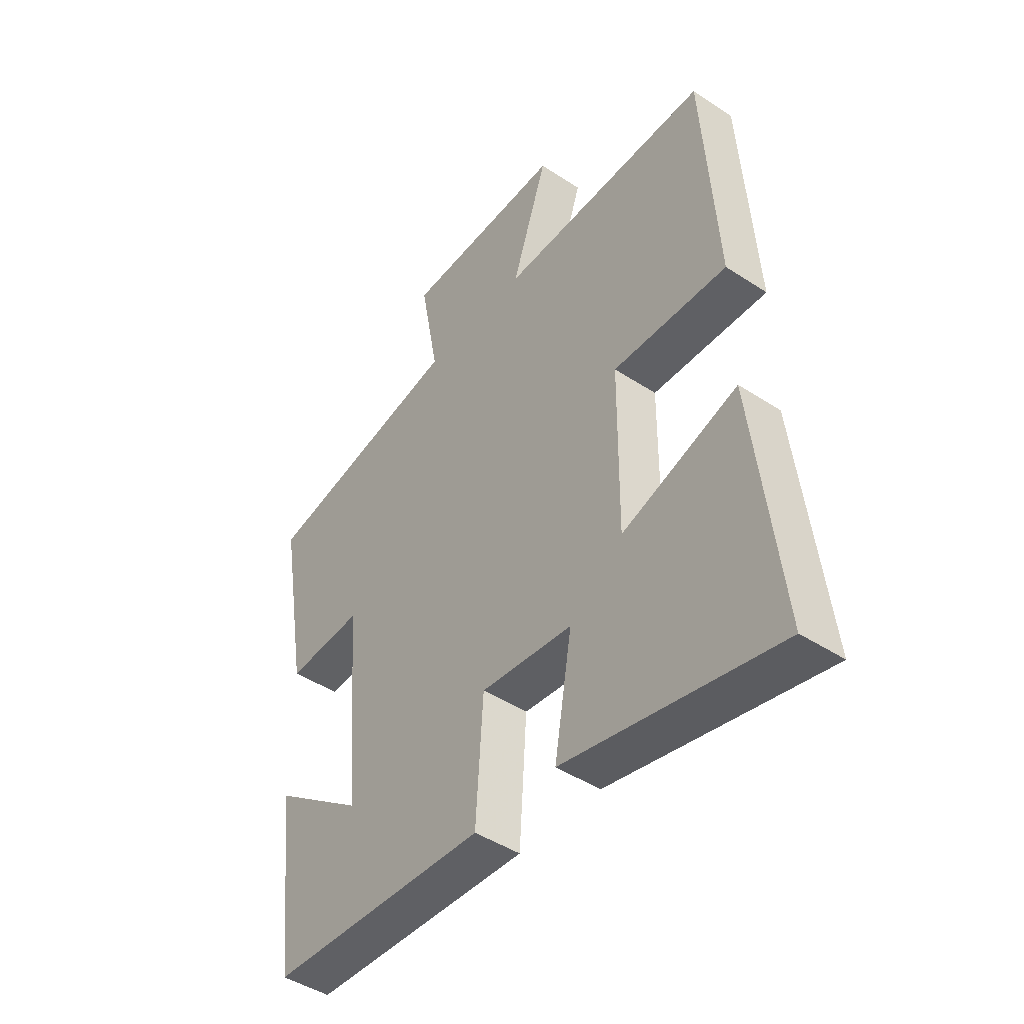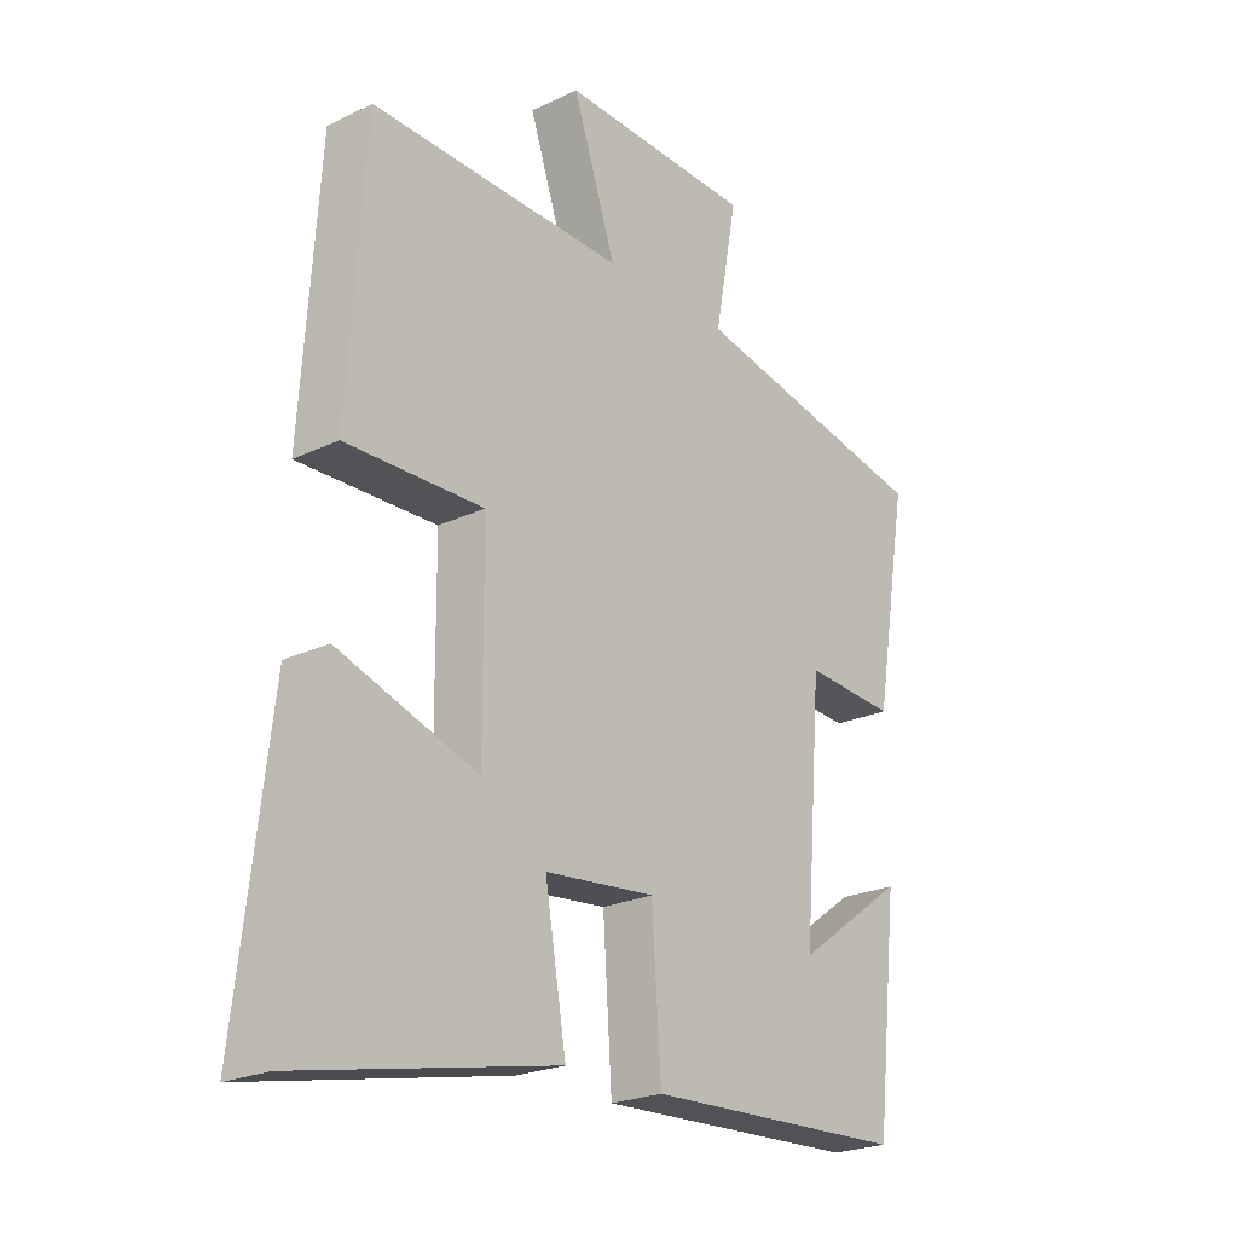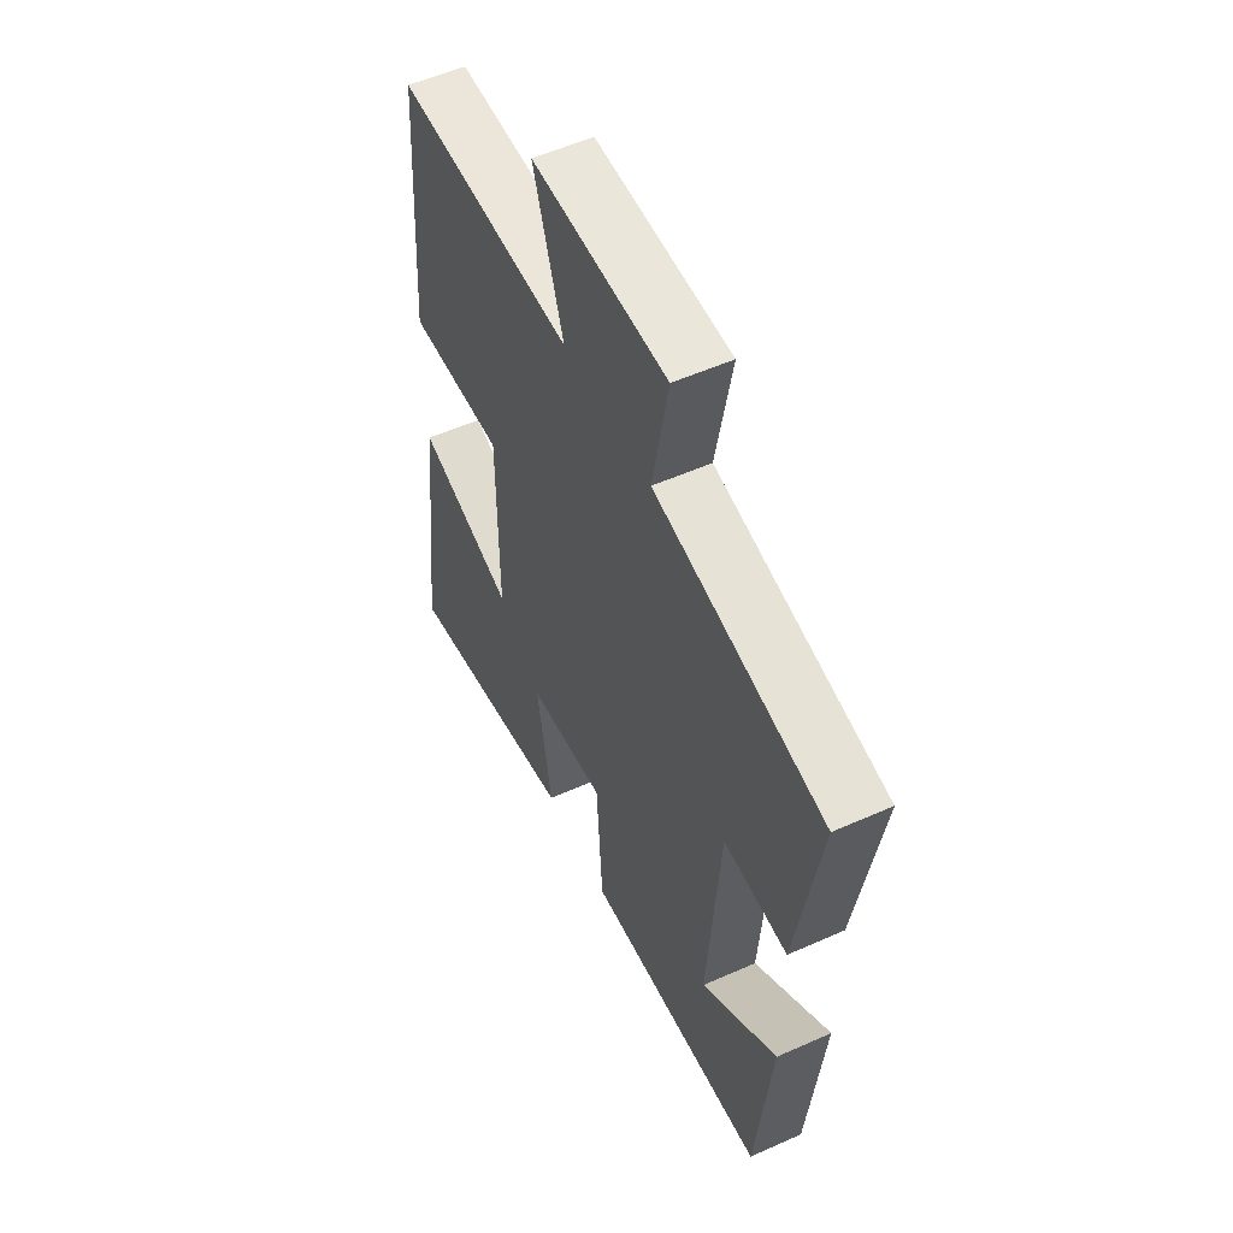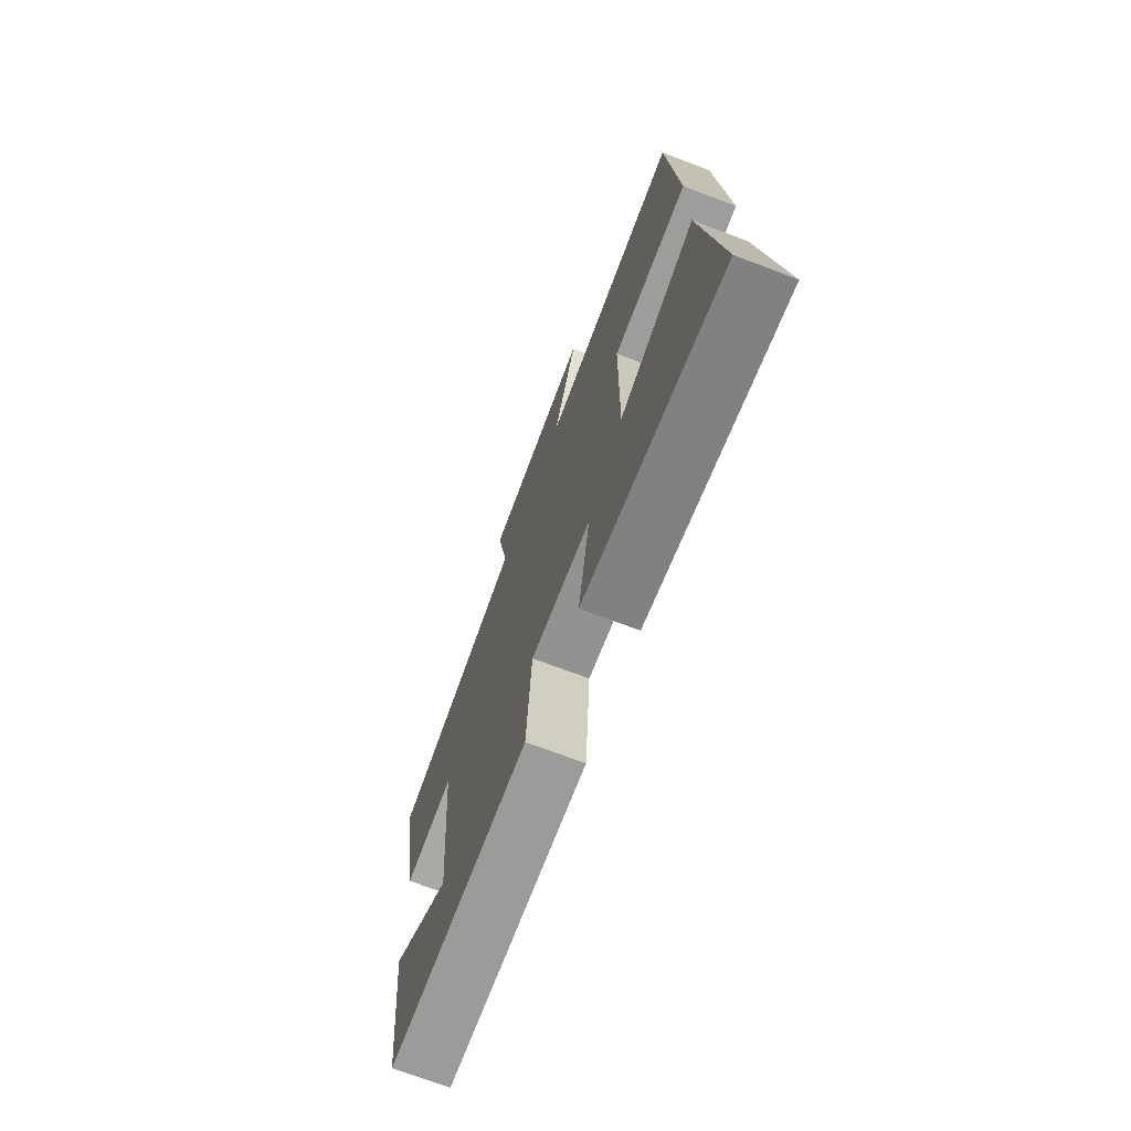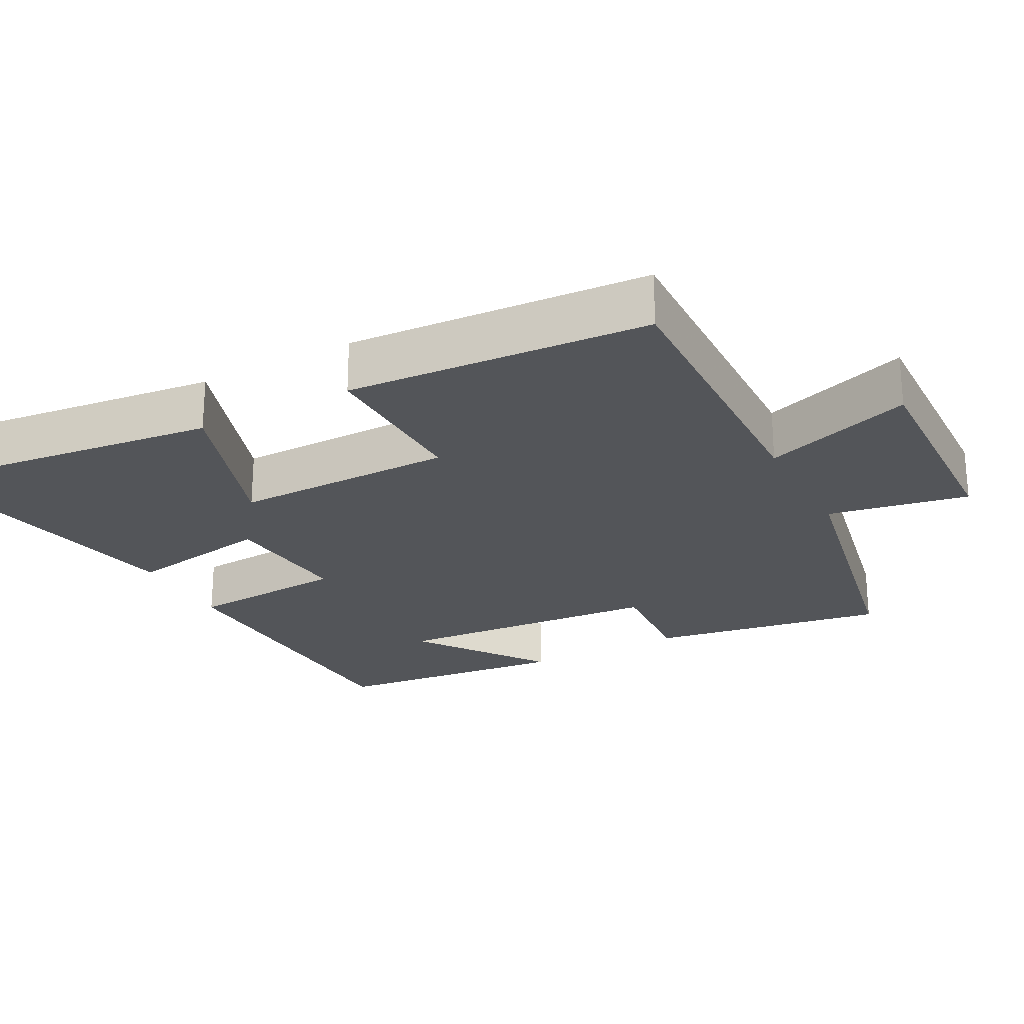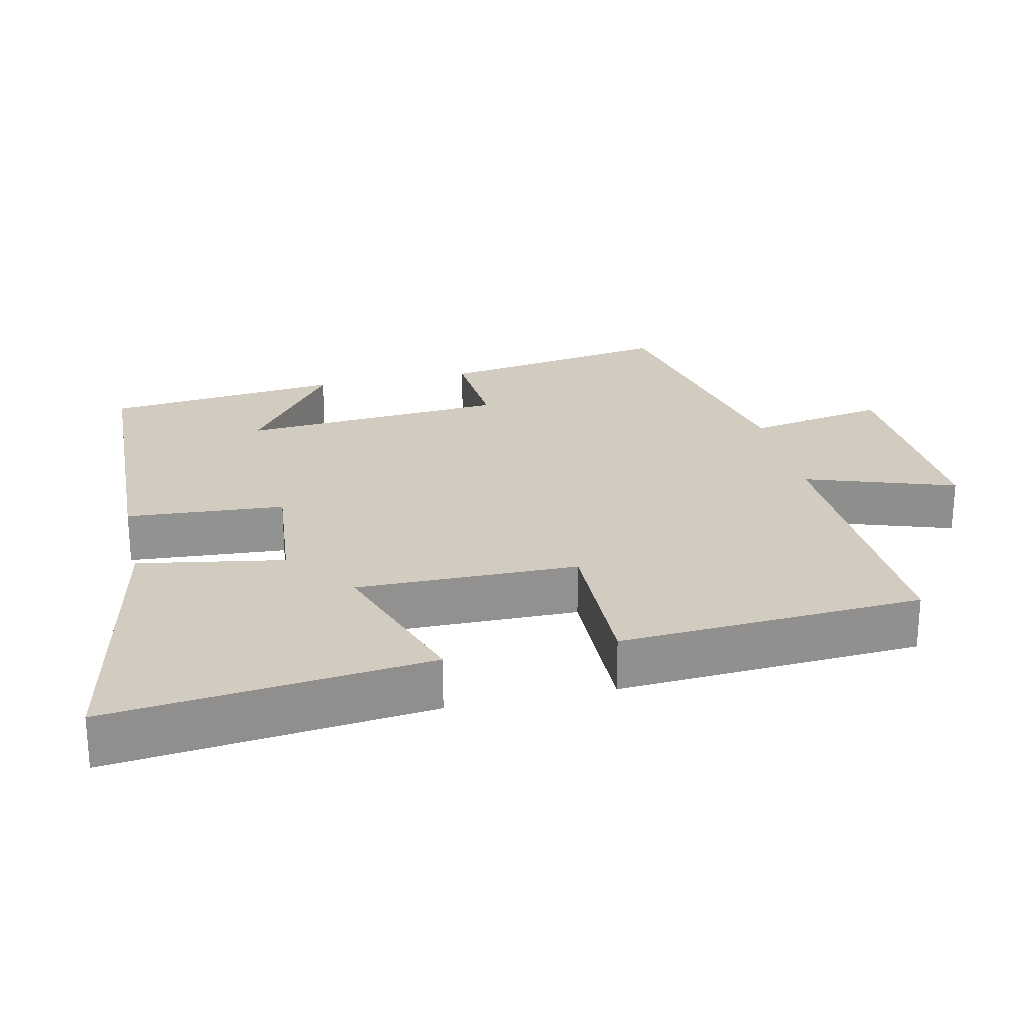
<metadata>
{"format":"obj","ext":"obj","renderer":"f3d","projection":"perspective","resolution":1024,"background":"white","views":[{"elev":-45.1,"azim":-127.3,"up":"+Z"},{"elev":-23.0,"azim":-50.9,"up":"+Z"},{"elev":54.0,"azim":64.6,"up":"+Z"},{"elev":-71.9,"azim":-110.7,"up":"+Z"},{"elev":-24.5,"azim":-61.9,"up":"+Y"},{"elev":24.1,"azim":-102.6,"up":"+Y"}]}
</metadata>
<code>
v -0.472 0.07 0.513
v -0.053 0.07 0.5
v -0.124 0.07 0.71
v 0.194 0.07 0.698
v 0.157 0.07 0.5
v 0.556 0.07 0.418
v 0.5 0.07 0.087
v 0.35 0.07 0.097
v 0.32 0.07 -0.279
v 0.5 0.07 -0.149
v 0.463 0.07 -0.482
v 0.032 0.07 -0.5
v 0.017 0.07 -0.278
v -0.165 0.07 -0.296
v -0.13 0.07 -0.5
v -0.552 0.07 -0.587
v -0.5 0.07 -0.14
v -0.271 0.07 -0.217
v -0.273 0.07 0.093
v -0.5 0.07 0.088
v -0.472 0 0.513
v -0.053 0 0.5
v -0.124 0 0.71
v 0.194 0 0.698
v 0.157 0 0.5
v 0.556 0 0.418
v 0.5 0 0.087
v 0.35 0 0.097
v 0.32 0 -0.279
v 0.5 0 -0.149
v 0.463 0 -0.482
v 0.032 0 -0.5
v 0.017 0 -0.278
v -0.165 0 -0.296
v -0.13 0 -0.5
v -0.552 0 -0.587
v -0.5 0 -0.14
v -0.271 0 -0.217
v -0.273 0 0.093
v -0.5 0 0.088
f 19 20 1 2
f 18 19 2
f 15 16 17 18
f 14 15 18
f 13 14 18 2
f 11 12 13
f 9 10 11
f 9 11 13
f 8 9 13 2
f 5 6 7 8
f 2 3 4 5
f 2 5 8
f 22 21 40 39
f 22 39 38
f 38 37 36 35
f 38 35 34
f 22 38 34 33
f 33 32 31
f 31 30 29
f 33 31 29
f 22 33 29 28
f 28 27 26 25
f 25 24 23 22
f 28 25 22
f 1 21 22 2
f 2 22 23 3
f 3 23 24 4
f 4 24 25 5
f 5 25 26 6
f 6 26 27 7
f 7 27 28 8
f 8 28 29 9
f 9 29 30 10
f 10 30 31 11
f 11 31 32 12
f 12 32 33 13
f 13 33 34 14
f 14 34 35 15
f 15 35 36 16
f 16 36 37 17
f 17 37 38 18
f 18 38 39 19
f 19 39 40 20
f 20 40 21 1

</code>
